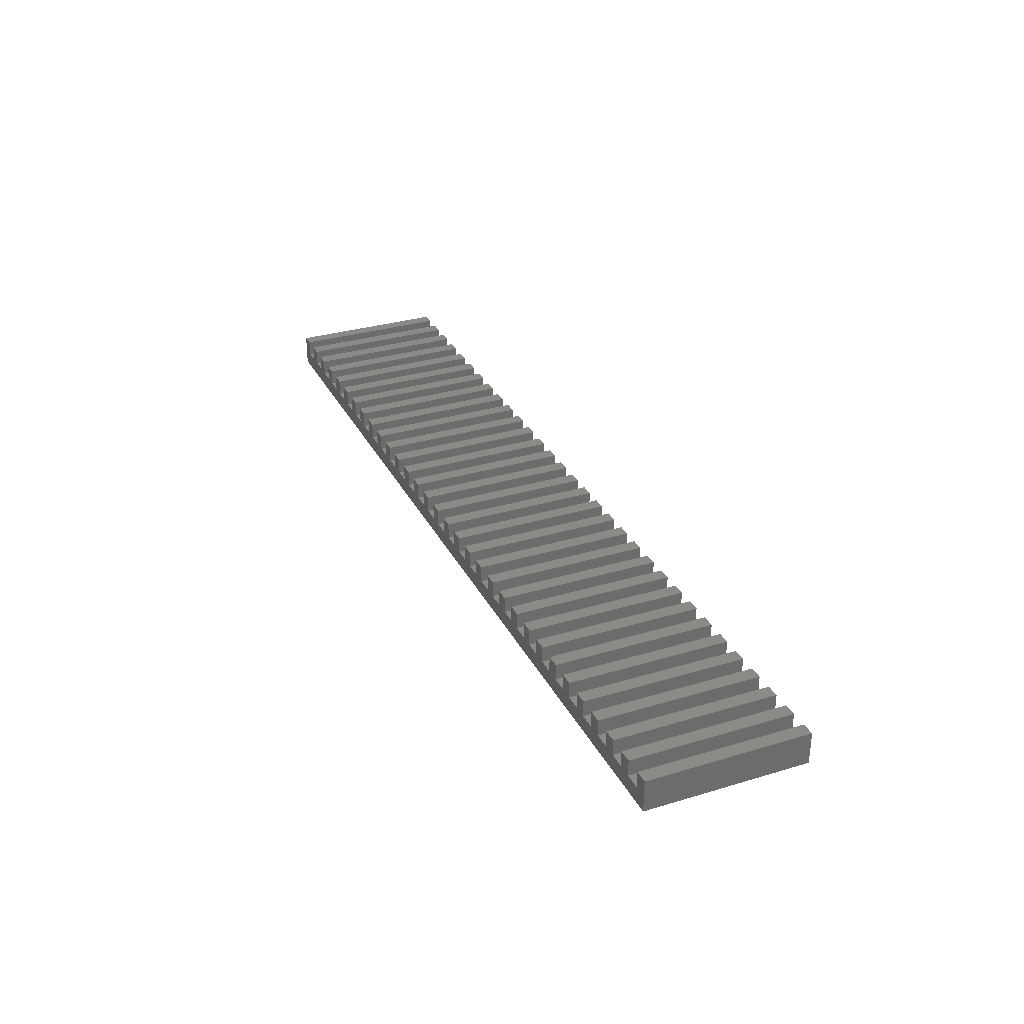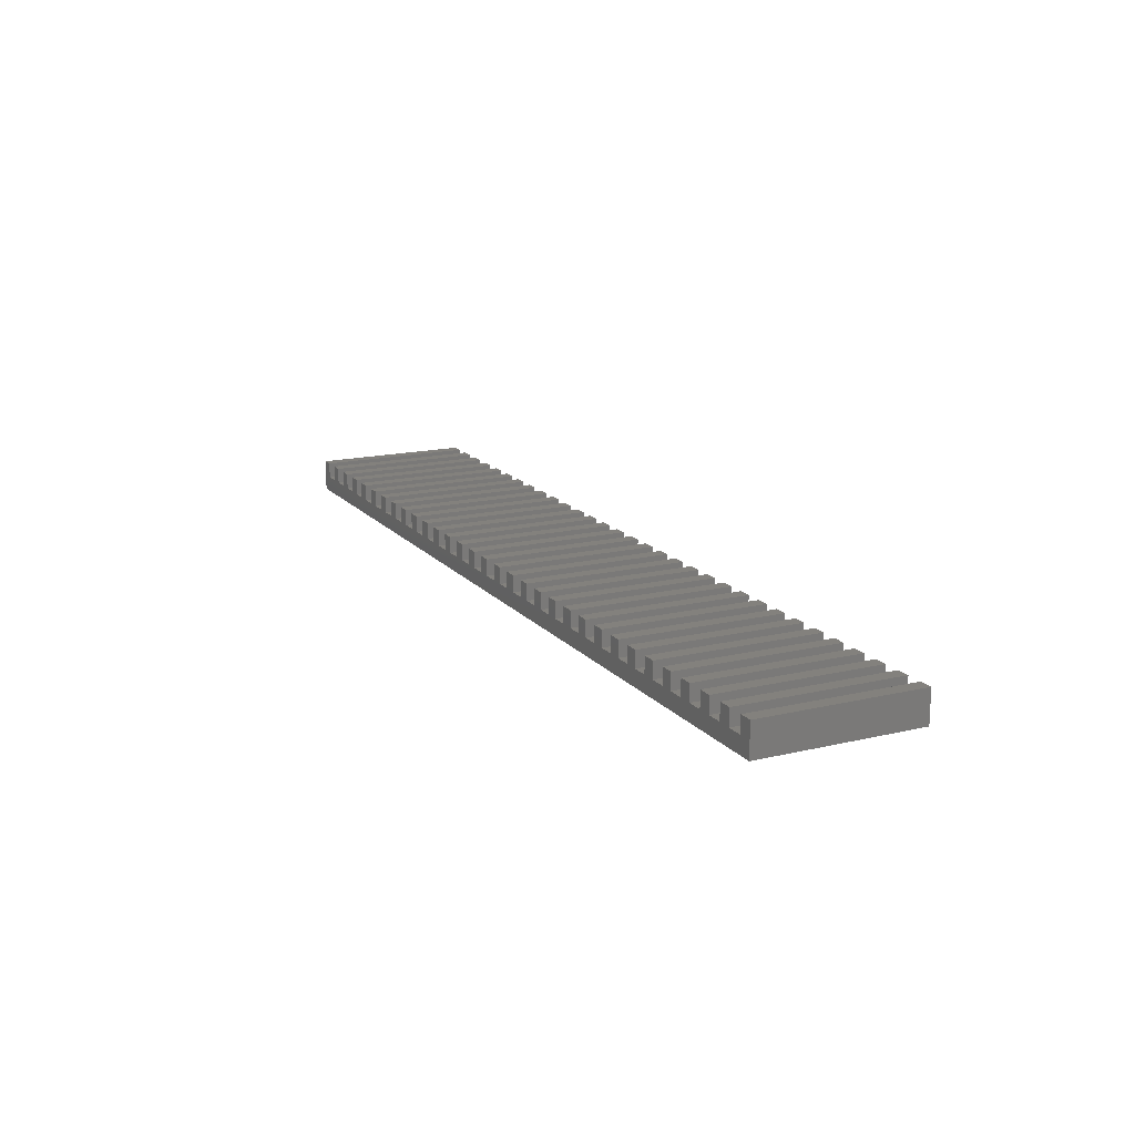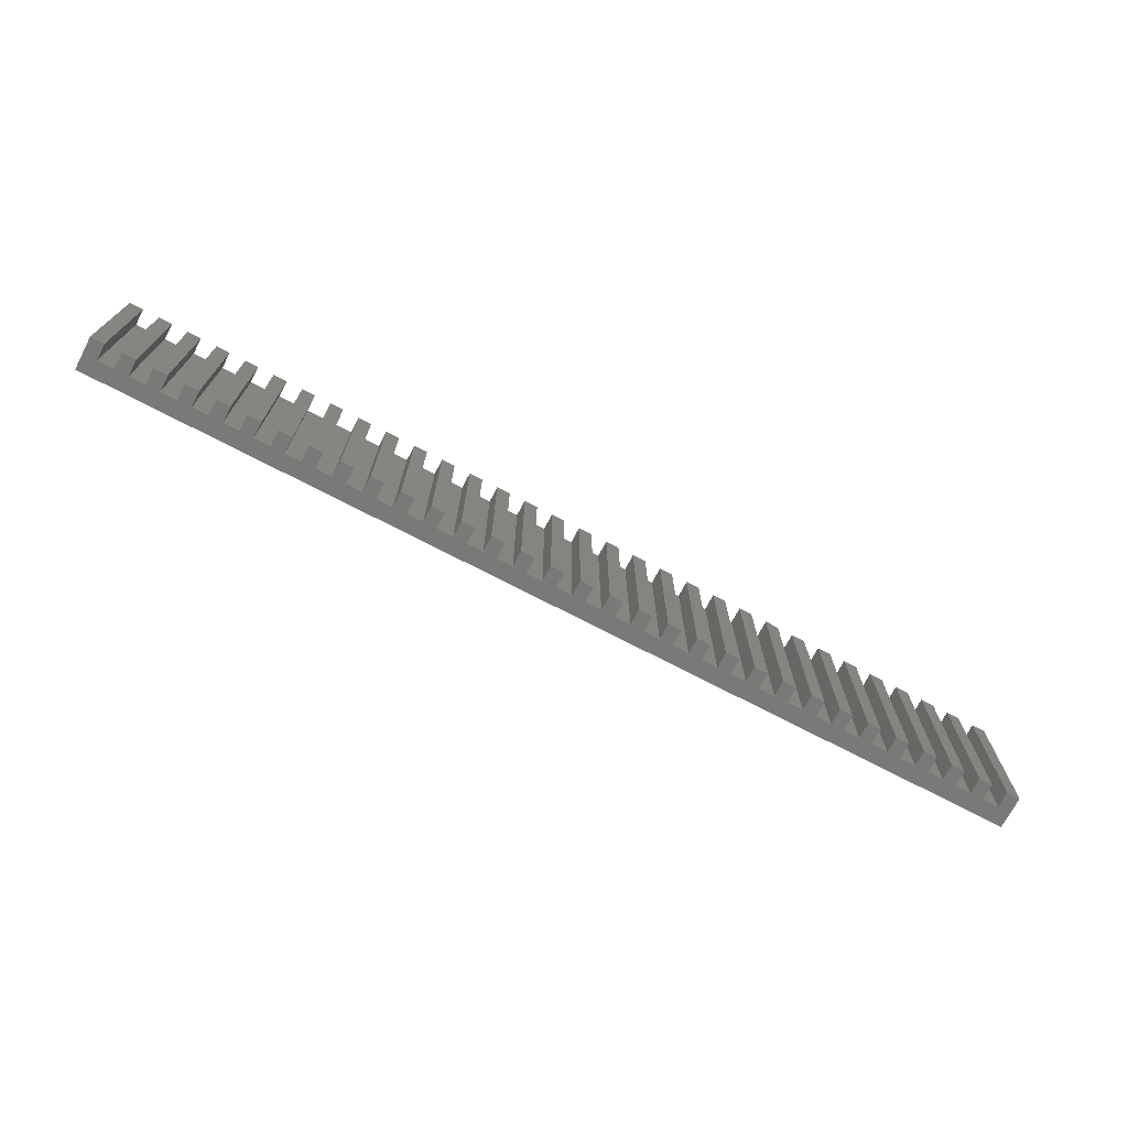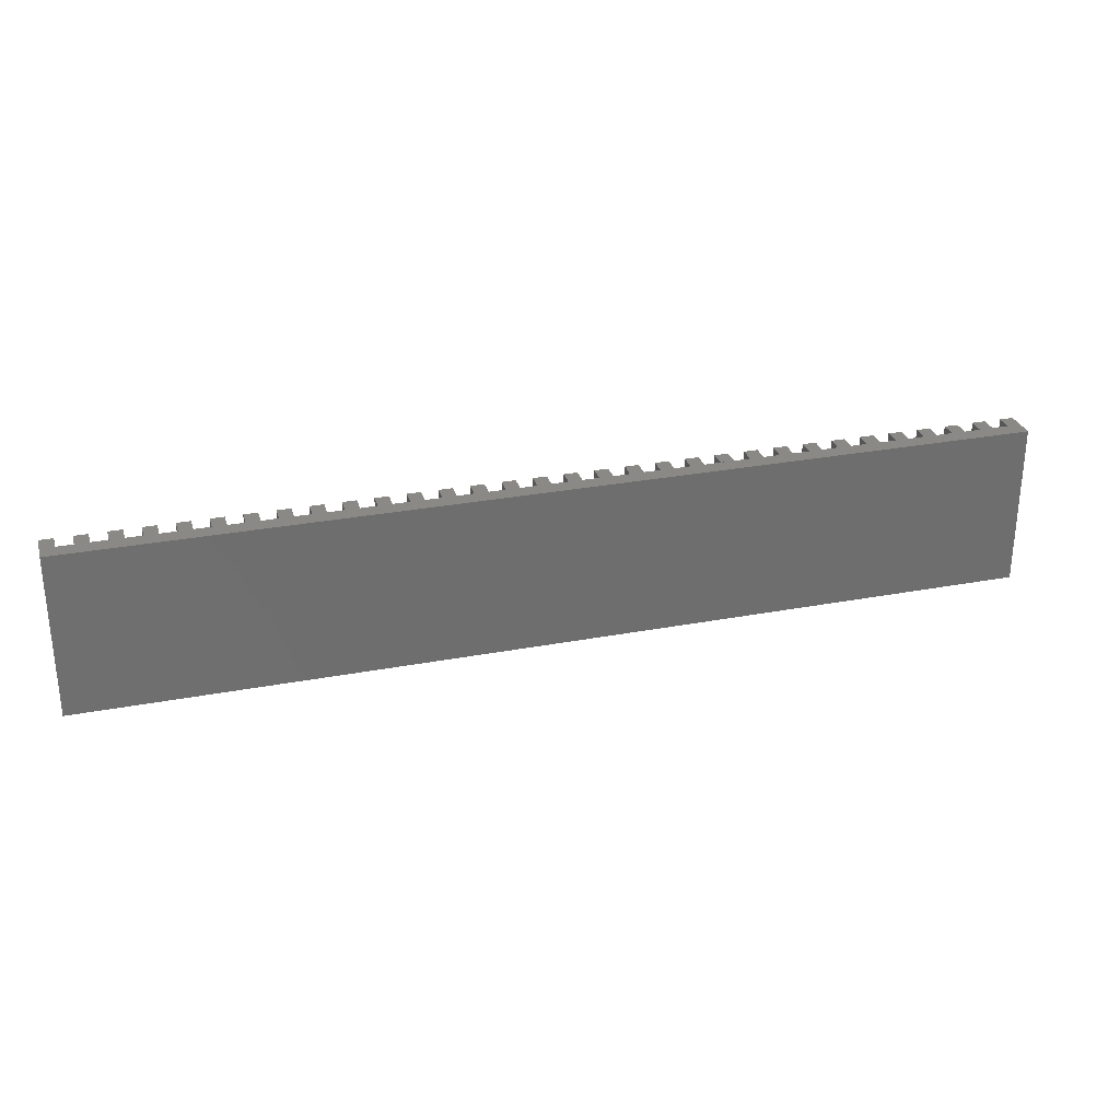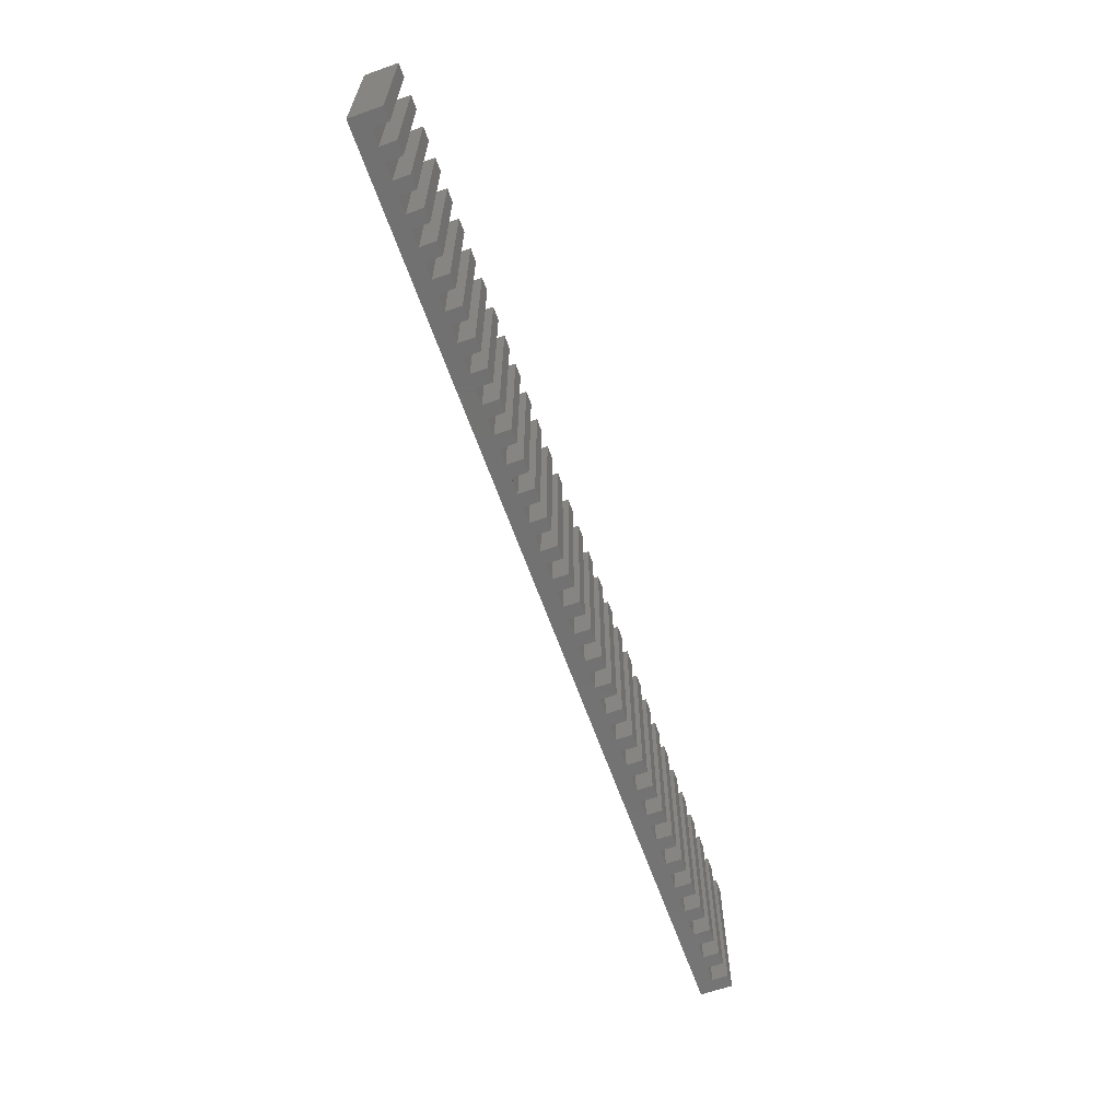
<metadata>
{"format":"stl","ext":"stl","renderer":"f3d","projection":"perspective","resolution":1024,"background":"white","views":[{"elev":31.1,"azim":66.7,"up":"+Z"},{"elev":16.2,"azim":-116.2,"up":"+Z"},{"elev":-72.2,"azim":-27.6,"up":"+Y"},{"elev":28.8,"azim":164.2,"up":"+Y"},{"elev":-63.9,"azim":-70.4,"up":"+Y"}]}
</metadata>
<code>
# stl→obj: 256 verts, 508 faces
v 168 110.3 0
v -5 80.32 0
v -5 110.3 0
v 168 80.32 0
v -5 110.3 6
v -5 80.32 6
v -2.5 110.3 3
v -2.5 110.3 6
v 0.5 110.3 6
v 3 110.3 3
v 0.5 110.3 3
v 3 110.3 6
v 6 110.3 6
v 8.5 110.3 3
v 6 110.3 3
v 8.5 110.3 6
v 11.5 110.3 6
v 14 110.3 3
v 11.5 110.3 3
v 14 110.3 6
v 17 110.3 6
v 19.5 110.3 3
v 17 110.3 3
v 19.5 110.3 6
v 22.5 110.3 6
v 25 110.3 3
v 22.5 110.3 3
v 25 110.3 6
v 28 110.3 6
v 30.5 110.3 3
v 28 110.3 3
v 30.5 110.3 6
v 33.5 110.3 6
v 36 110.3 3
v 33.5 110.3 3
v 36 110.3 6
v 39 110.3 6
v 41.5 110.3 3
v 39 110.3 3
v 41.5 110.3 6
v 44.5 110.3 6
v 47 110.3 3
v 44.5 110.3 3
v 47 110.3 6
v 50 110.3 6
v 52.5 110.3 3
v 50 110.3 3
v 52.5 110.3 6
v 55.5 110.3 6
v 58 110.3 3
v 55.5 110.3 3
v 58 110.3 6
v 61 110.3 6
v 63.5 110.3 3
v 61 110.3 3
v 63.5 110.3 6
v 66.5 110.3 6
v 69 110.3 3
v 66.5 110.3 3
v 69 110.3 6
v 72 110.3 6
v 74.5 110.3 3
v 72 110.3 3
v 74.5 110.3 6
v 77.5 110.3 6
v 80 110.3 3
v 77.5 110.3 3
v 80 110.3 6
v 83 110.3 6
v 85.5 110.3 3
v 83 110.3 3
v 85.5 110.3 6
v 88.5 110.3 6
v 91 110.3 3
v 88.5 110.3 3
v 91 110.3 6
v 94 110.3 6
v 96.5 110.3 3
v 94 110.3 3
v 96.5 110.3 6
v 99.5 110.3 6
v 102 110.3 3
v 99.5 110.3 3
v 102 110.3 6
v 105 110.3 6
v 107.5 110.3 3
v 105 110.3 3
v 107.5 110.3 6
v 110.5 110.3 6
v 113 110.3 3
v 110.5 110.3 3
v 113 110.3 6
v 116 110.3 6
v 118.5 110.3 3
v 116 110.3 3
v 118.5 110.3 6
v 121.5 110.3 6
v 124 110.3 3
v 121.5 110.3 3
v 124 110.3 6
v 127 110.3 6
v 129.5 110.3 3
v 127 110.3 3
v 129.5 110.3 6
v 132.5 110.3 6
v 135 110.3 3
v 132.5 110.3 3
v 135 110.3 6
v 138 110.3 6
v 140.5 110.3 3
v 138 110.3 3
v 140.5 110.3 6
v 143.5 110.3 6
v 146 110.3 3
v 143.5 110.3 3
v 146 110.3 6
v 149 110.3 6
v 151.5 110.3 3
v 149 110.3 3
v 151.5 110.3 6
v 154.5 110.3 6
v 157 110.3 3
v 154.5 110.3 3
v 157 110.3 6
v 160 110.3 6
v 162.5 110.3 3
v 160 110.3 3
v 162.5 110.3 6
v 165.5 110.3 3
v 168 110.3 6
v 165.5 110.3 6
v 8.5 80.32 6
v 6 80.32 6
v 19.5 80.32 6
v 17 80.32 6
v 28 80.32 6
v 30.5 80.32 6
v 47 80.32 6
v 44.5 80.32 6
v 52.5 80.32 6
v 50 80.32 6
v 63.5 80.32 6
v 61 80.32 6
v 74.5 80.32 6
v 72 80.32 6
v 91 80.32 6
v 88.5 80.32 6
v 96.5 80.32 6
v 94 80.32 6
v 113 80.32 6
v 110.5 80.32 6
v 124 80.32 6
v 121.5 80.32 6
v 135 80.32 6
v 132.5 80.32 6
v 157 80.32 6
v 154.5 80.32 6
v 3 80.32 3
v 6 80.32 3
v 3 80.32 6
v 14 80.32 3
v 17 80.32 3
v 14 80.32 6
v 28 80.32 3
v 25 80.32 3
v 25 80.32 6
v 39 80.32 3
v 36 80.32 3
v 39 80.32 6
v 36 80.32 6
v 50 80.32 3
v 47 80.32 3
v 61 80.32 3
v 58 80.32 3
v 58 80.32 6
v 69 80.32 3
v 72 80.32 3
v 69 80.32 6
v 83 80.32 3
v 80 80.32 3
v 83 80.32 6
v 80 80.32 6
v 94 80.32 3
v 91 80.32 3
v 105 80.32 3
v 102 80.32 3
v 105 80.32 6
v 102 80.32 6
v 116 80.32 3
v 113 80.32 3
v 116 80.32 6
v 127 80.32 3
v 124 80.32 3
v 127 80.32 6
v 138 80.32 3
v 135 80.32 3
v 138 80.32 6
v 149 80.32 3
v 146 80.32 3
v 149 80.32 6
v 146 80.32 6
v 160 80.32 3
v 157 80.32 3
v 160 80.32 6
v 168 80.32 6
v 140.5 80.32 6
v 165.5 80.32 3
v 165.5 80.32 6
v 162.5 80.32 6
v 162.5 80.32 3
v 154.5 80.32 3
v 151.5 80.32 6
v 151.5 80.32 3
v 143.5 80.32 3
v 143.5 80.32 6
v 140.5 80.32 3
v 132.5 80.32 3
v 129.5 80.32 6
v 129.5 80.32 3
v 121.5 80.32 3
v 118.5 80.32 6
v 118.5 80.32 3
v 110.5 80.32 3
v 107.5 80.32 6
v 107.5 80.32 3
v 99.5 80.32 3
v 99.5 80.32 6
v 96.5 80.32 3
v 88.5 80.32 3
v 85.5 80.32 6
v 85.5 80.32 3
v 77.5 80.32 3
v 77.5 80.32 6
v 74.5 80.32 3
v 66.5 80.32 3
v 66.5 80.32 6
v 63.5 80.32 3
v 55.5 80.32 3
v 55.5 80.32 6
v 52.5 80.32 3
v 44.5 80.32 3
v 41.5 80.32 6
v 41.5 80.32 3
v 33.5 80.32 3
v 33.5 80.32 6
v 30.5 80.32 3
v 22.5 80.32 3
v 22.5 80.32 6
v 19.5 80.32 3
v 11.5 80.32 3
v 11.5 80.32 6
v 8.5 80.32 3
v 0.5 80.32 3
v 0.5 80.32 6
v -2.5 80.32 3
v -2.5 80.32 6
f 1 2 3
f 2 1 4
f 5 2 6
f 2 5 3
f 3 7 1
f 7 3 5
f 7 5 8
f 9 10 11
f 10 9 12
f 13 14 15
f 14 13 16
f 17 18 19
f 18 17 20
f 21 22 23
f 22 21 24
f 25 26 27
f 26 25 28
f 29 30 31
f 30 29 32
f 33 34 35
f 34 33 36
f 37 38 39
f 38 37 40
f 41 42 43
f 42 41 44
f 45 46 47
f 46 45 48
f 49 50 51
f 50 49 52
f 53 54 55
f 54 53 56
f 57 58 59
f 58 57 60
f 61 62 63
f 62 61 64
f 65 66 67
f 66 65 68
f 69 70 71
f 70 69 72
f 73 74 75
f 74 73 76
f 77 78 79
f 78 77 80
f 81 82 83
f 82 81 84
f 85 86 87
f 86 85 88
f 89 90 91
f 90 89 92
f 93 94 95
f 94 93 96
f 97 98 99
f 98 97 100
f 101 102 103
f 102 101 104
f 105 106 107
f 106 105 108
f 109 110 111
f 110 109 112
f 113 114 115
f 114 113 116
f 117 118 119
f 118 117 120
f 121 122 123
f 122 121 124
f 125 126 127
f 126 125 128
f 1 129 130
f 129 1 7
f 129 7 11
f 129 11 10
f 129 10 15
f 129 15 14
f 129 14 19
f 129 19 18
f 129 18 23
f 129 23 22
f 129 22 27
f 129 27 26
f 129 26 31
f 129 31 30
f 129 30 35
f 129 35 34
f 129 34 39
f 129 39 38
f 129 38 43
f 129 43 42
f 129 42 47
f 129 47 46
f 129 46 51
f 129 51 50
f 129 50 55
f 129 55 54
f 129 54 59
f 129 59 58
f 129 58 63
f 129 63 62
f 129 62 67
f 129 67 66
f 129 66 71
f 129 71 70
f 129 70 75
f 129 75 74
f 129 74 79
f 129 79 78
f 129 78 83
f 129 83 82
f 129 82 87
f 129 87 86
f 129 86 91
f 129 91 90
f 129 90 95
f 129 95 94
f 129 94 99
f 129 99 98
f 129 98 103
f 129 103 102
f 129 102 107
f 129 107 106
f 129 106 111
f 129 111 110
f 129 110 115
f 129 115 114
f 129 114 119
f 129 119 118
f 129 118 123
f 129 123 122
f 129 122 127
f 129 127 126
f 130 129 131
f 132 13 133
f 13 132 16
f 134 21 135
f 21 134 24
f 136 32 29
f 32 136 137
f 138 41 139
f 41 138 44
f 140 45 141
f 45 140 48
f 142 53 143
f 53 142 56
f 144 61 145
f 61 144 64
f 146 73 147
f 73 146 76
f 148 77 149
f 77 148 80
f 150 89 151
f 89 150 92
f 152 97 153
f 97 152 100
f 154 105 155
f 105 154 108
f 156 121 157
f 121 156 124
f 158 15 10
f 15 158 159
f 13 159 133
f 159 13 15
f 10 160 158
f 160 10 12
f 161 23 18
f 23 161 162
f 21 162 135
f 162 21 23
f 18 163 161
f 163 18 20
f 164 26 165
f 26 164 31
f 29 164 136
f 164 29 31
f 26 166 165
f 166 26 28
f 167 34 168
f 34 167 39
f 37 167 169
f 167 37 39
f 34 170 168
f 170 34 36
f 171 42 172
f 42 171 47
f 45 171 141
f 171 45 47
f 42 138 172
f 138 42 44
f 173 50 174
f 50 173 55
f 53 173 143
f 173 53 55
f 50 175 174
f 175 50 52
f 176 63 58
f 63 176 177
f 61 177 145
f 177 61 63
f 58 178 176
f 178 58 60
f 179 66 180
f 66 179 71
f 69 179 181
f 179 69 71
f 66 182 180
f 182 66 68
f 183 74 184
f 74 183 79
f 77 183 149
f 183 77 79
f 74 146 184
f 146 74 76
f 185 82 186
f 82 185 87
f 85 185 187
f 185 85 87
f 82 188 186
f 188 82 84
f 189 90 190
f 90 189 95
f 93 189 191
f 189 93 95
f 90 150 190
f 150 90 92
f 192 98 193
f 98 192 103
f 101 192 194
f 192 101 103
f 98 152 193
f 152 98 100
f 195 106 196
f 106 195 111
f 109 195 197
f 195 109 111
f 106 154 196
f 154 106 108
f 198 114 199
f 114 198 119
f 117 198 200
f 198 117 119
f 114 201 199
f 201 114 116
f 202 122 203
f 122 202 127
f 125 202 204
f 202 125 127
f 122 156 203
f 156 122 124
f 1 205 4
f 205 1 130
f 206 109 197
f 109 206 112
f 4 207 2
f 207 4 205
f 207 205 208
f 209 202 210
f 202 209 204
f 156 211 203
f 211 156 157
f 212 198 213
f 198 212 200
f 201 214 199
f 214 201 215
f 206 195 216
f 195 206 197
f 154 217 196
f 217 154 155
f 218 192 219
f 192 218 194
f 152 220 193
f 220 152 153
f 221 189 222
f 189 221 191
f 150 223 190
f 223 150 151
f 224 185 225
f 185 224 187
f 188 226 186
f 226 188 227
f 148 183 228
f 183 148 149
f 146 229 184
f 229 146 147
f 230 179 231
f 179 230 181
f 182 232 180
f 232 182 233
f 144 177 234
f 177 144 145
f 178 235 176
f 235 178 236
f 142 173 237
f 173 142 143
f 175 238 174
f 238 175 239
f 140 171 240
f 171 140 141
f 138 241 172
f 241 138 139
f 242 167 243
f 167 242 169
f 170 244 168
f 244 170 245
f 137 164 246
f 164 137 136
f 166 247 165
f 247 166 248
f 134 162 249
f 162 134 135
f 163 250 161
f 250 163 251
f 132 159 252
f 159 132 133
f 160 253 158
f 253 160 254
f 2 255 6
f 255 2 207
f 255 207 210
f 255 210 202
f 255 202 203
f 255 203 211
f 255 211 213
f 255 213 198
f 255 198 199
f 255 199 214
f 255 214 216
f 255 216 195
f 255 195 196
f 255 196 217
f 255 217 219
f 255 219 192
f 255 192 193
f 255 193 220
f 255 220 222
f 255 222 189
f 255 189 190
f 255 190 223
f 255 223 225
f 255 225 185
f 255 185 186
f 255 186 226
f 255 226 228
f 255 228 183
f 255 183 184
f 255 184 229
f 255 229 231
f 255 231 179
f 255 179 180
f 255 180 232
f 255 232 234
f 255 234 177
f 255 177 176
f 255 176 235
f 255 235 237
f 255 237 173
f 255 173 174
f 255 174 238
f 255 238 240
f 255 240 171
f 255 171 172
f 255 172 241
f 255 241 243
f 255 243 167
f 255 167 168
f 255 168 244
f 255 244 246
f 255 246 164
f 255 164 165
f 255 165 247
f 255 247 249
f 255 249 162
f 255 162 161
f 255 161 250
f 255 250 252
f 255 252 159
f 255 159 158
f 255 158 253
f 6 255 256
f 163 17 251
f 17 163 20
f 166 25 248
f 25 166 28
f 170 33 245
f 33 170 36
f 169 40 37
f 40 169 242
f 175 49 239
f 49 175 52
f 178 57 236
f 57 178 60
f 182 65 233
f 65 182 68
f 230 69 181
f 69 230 72
f 188 81 227
f 81 188 84
f 224 85 187
f 85 224 88
f 221 93 191
f 93 221 96
f 218 101 194
f 101 218 104
f 201 113 215
f 113 201 116
f 212 117 200
f 117 212 120
f 205 131 208
f 131 205 130
f 250 14 252
f 14 250 19
f 17 250 251
f 250 17 19
f 14 132 252
f 132 14 16
f 247 22 249
f 22 247 27
f 25 247 248
f 247 25 27
f 22 134 249
f 134 22 24
f 244 30 246
f 30 244 35
f 33 244 245
f 244 33 35
f 30 137 246
f 137 30 32
f 241 38 243
f 38 241 43
f 38 242 243
f 242 38 40
f 41 241 139
f 241 41 43
f 238 46 240
f 46 238 51
f 49 238 239
f 238 49 51
f 46 140 240
f 140 46 48
f 235 54 237
f 54 235 59
f 57 235 236
f 235 57 59
f 54 142 237
f 142 54 56
f 232 62 234
f 62 232 67
f 65 232 233
f 232 65 67
f 62 144 234
f 144 62 64
f 229 70 231
f 70 229 75
f 70 230 231
f 230 70 72
f 73 229 147
f 229 73 75
f 226 78 228
f 78 226 83
f 81 226 227
f 226 81 83
f 78 148 228
f 148 78 80
f 223 86 225
f 86 223 91
f 86 224 225
f 224 86 88
f 89 223 151
f 223 89 91
f 209 125 204
f 125 209 128
f 256 5 6
f 5 256 8
f 160 9 254
f 9 160 12
f 253 7 255
f 7 253 11
f 7 256 255
f 256 7 8
f 9 253 254
f 253 9 11
f 220 94 222
f 94 220 99
f 94 221 222
f 221 94 96
f 97 220 153
f 220 97 99
f 217 102 219
f 102 217 107
f 102 218 219
f 218 102 104
f 105 217 155
f 217 105 107
f 214 110 216
f 110 214 115
f 113 214 215
f 214 113 115
f 110 206 216
f 206 110 112
f 211 118 213
f 118 211 123
f 118 212 213
f 212 118 120
f 121 211 157
f 211 121 123
f 207 126 210
f 126 207 129
f 131 207 208
f 207 131 129
f 126 209 210
f 209 126 128

</code>
